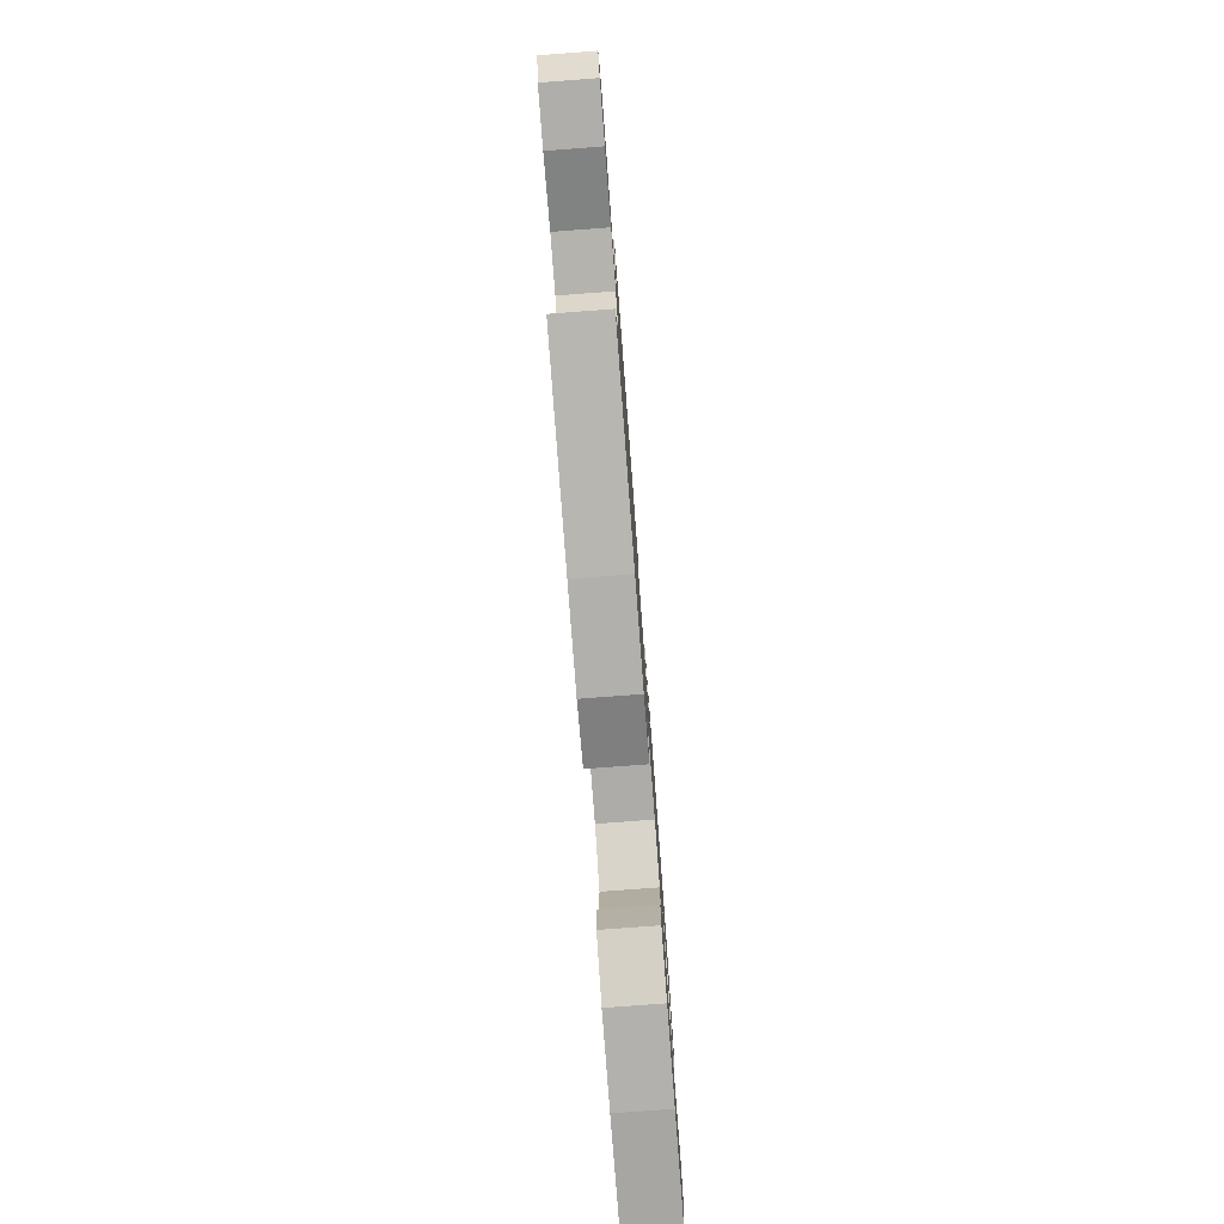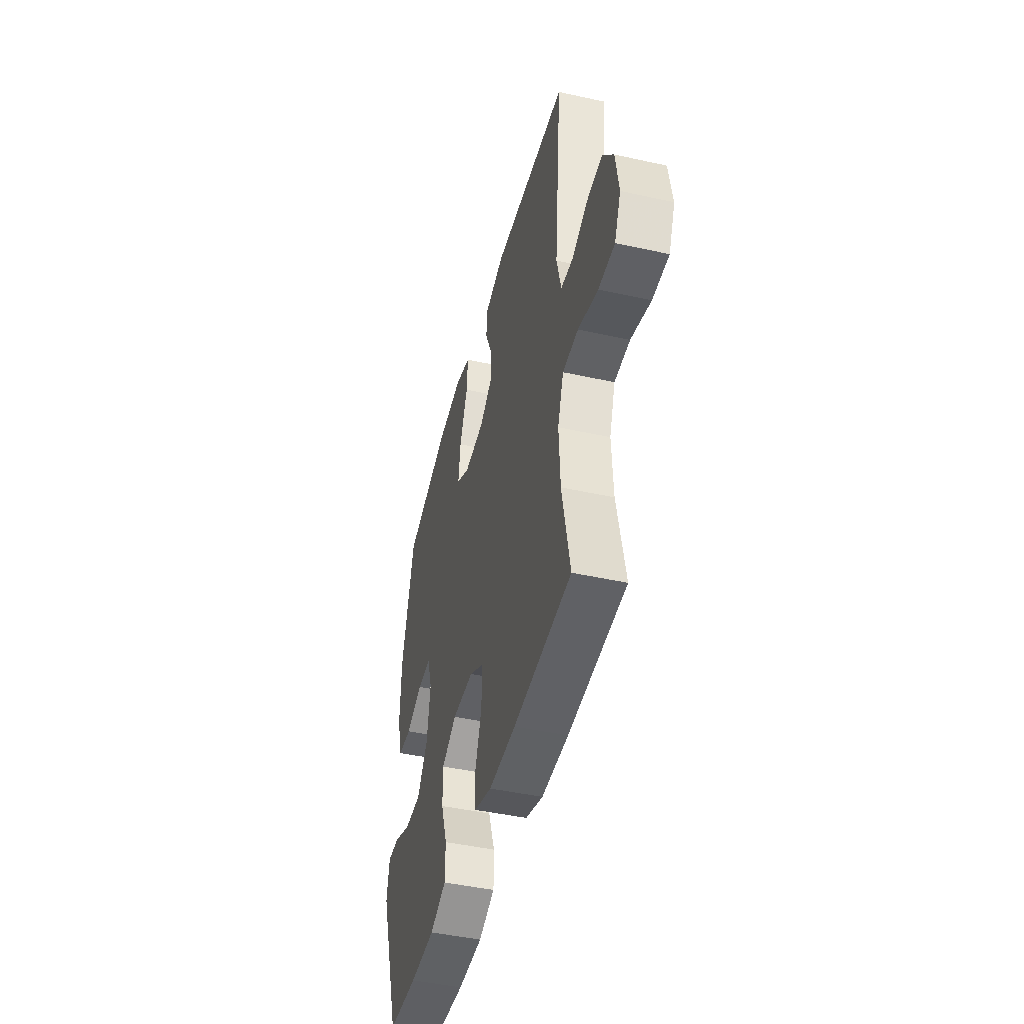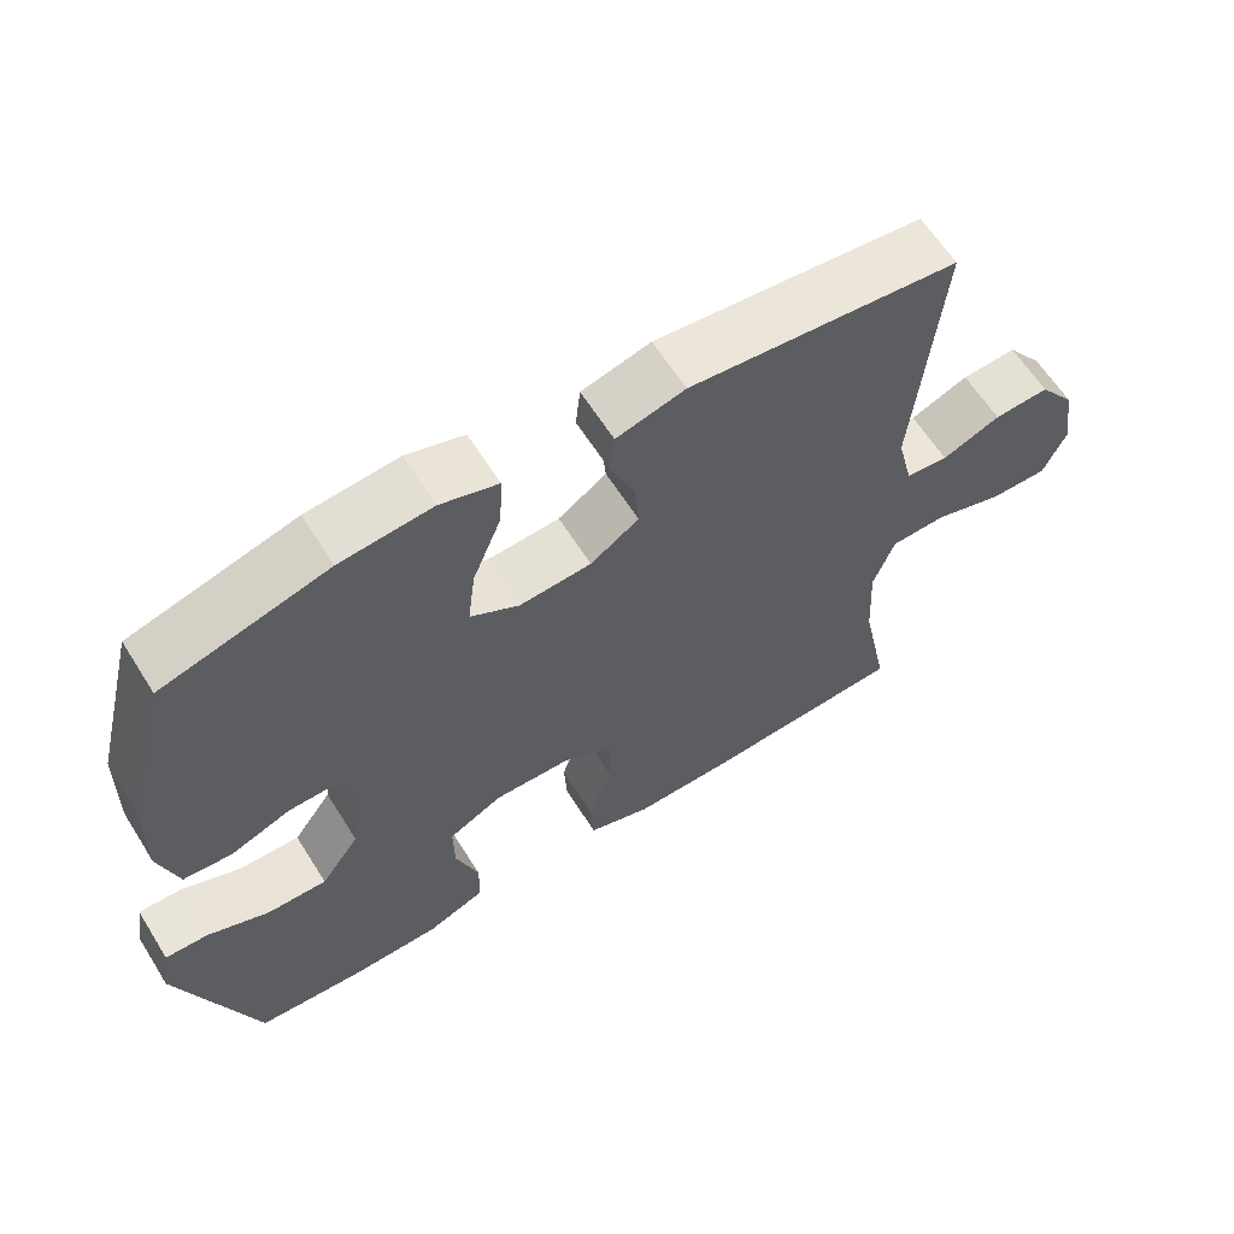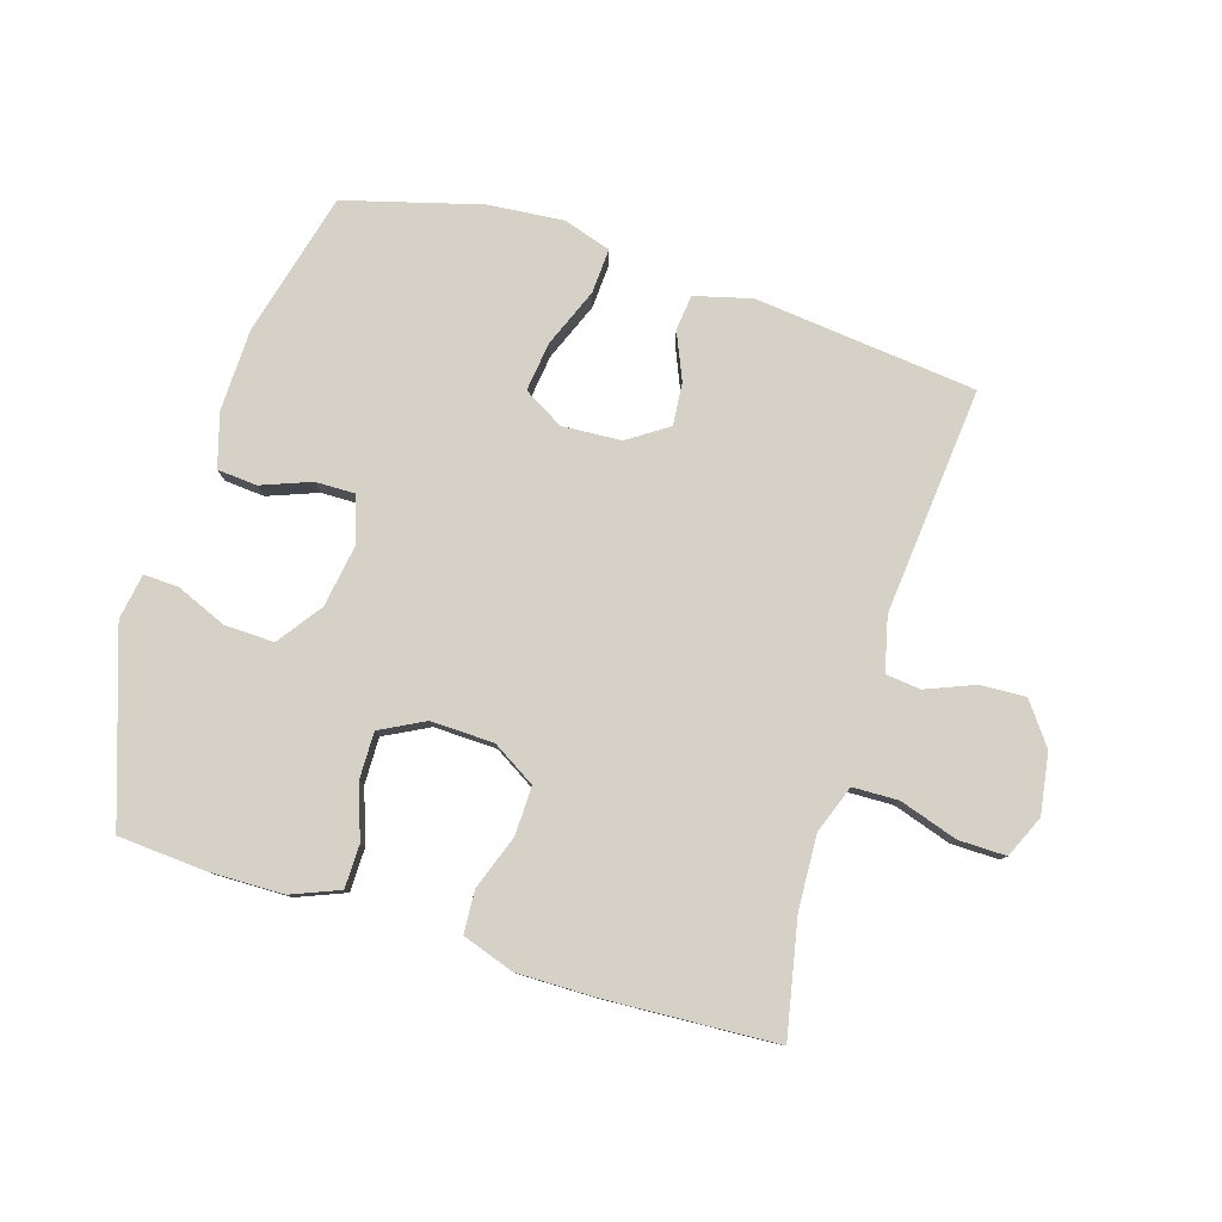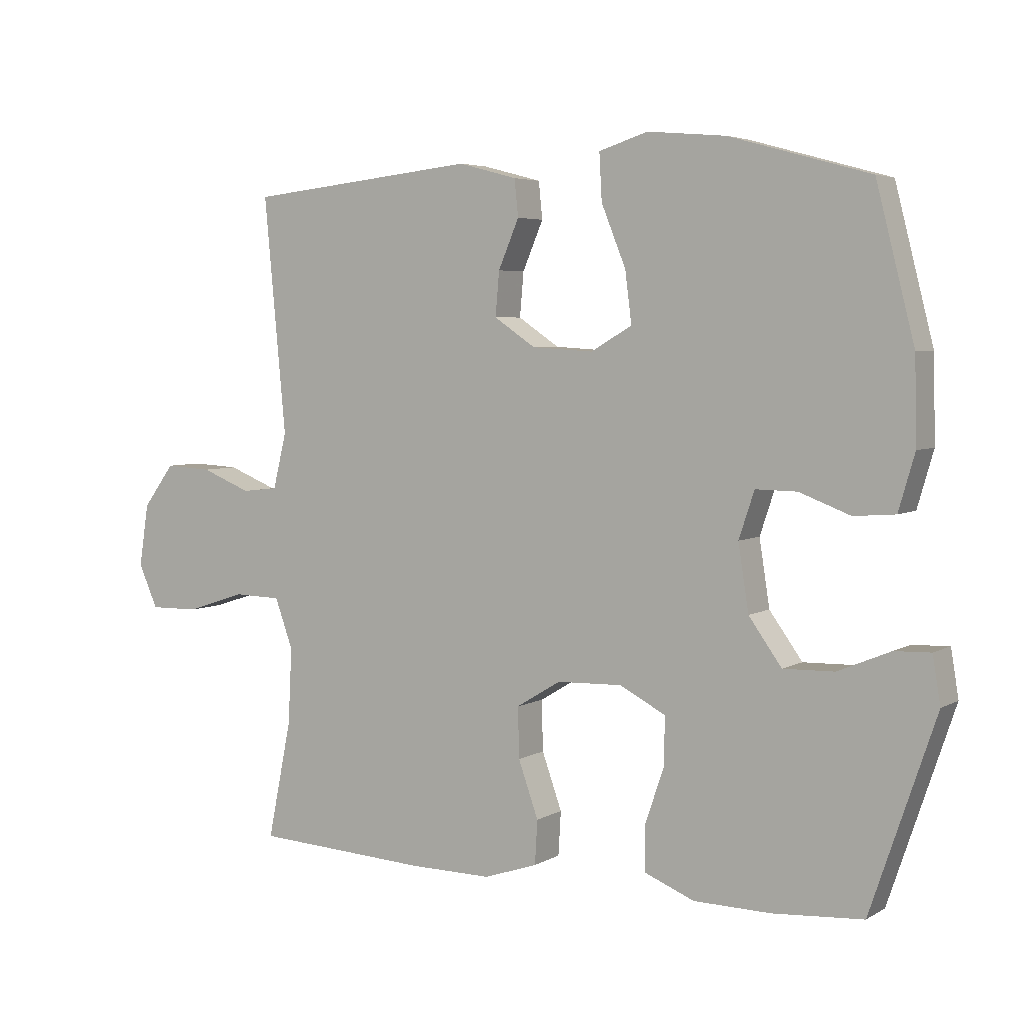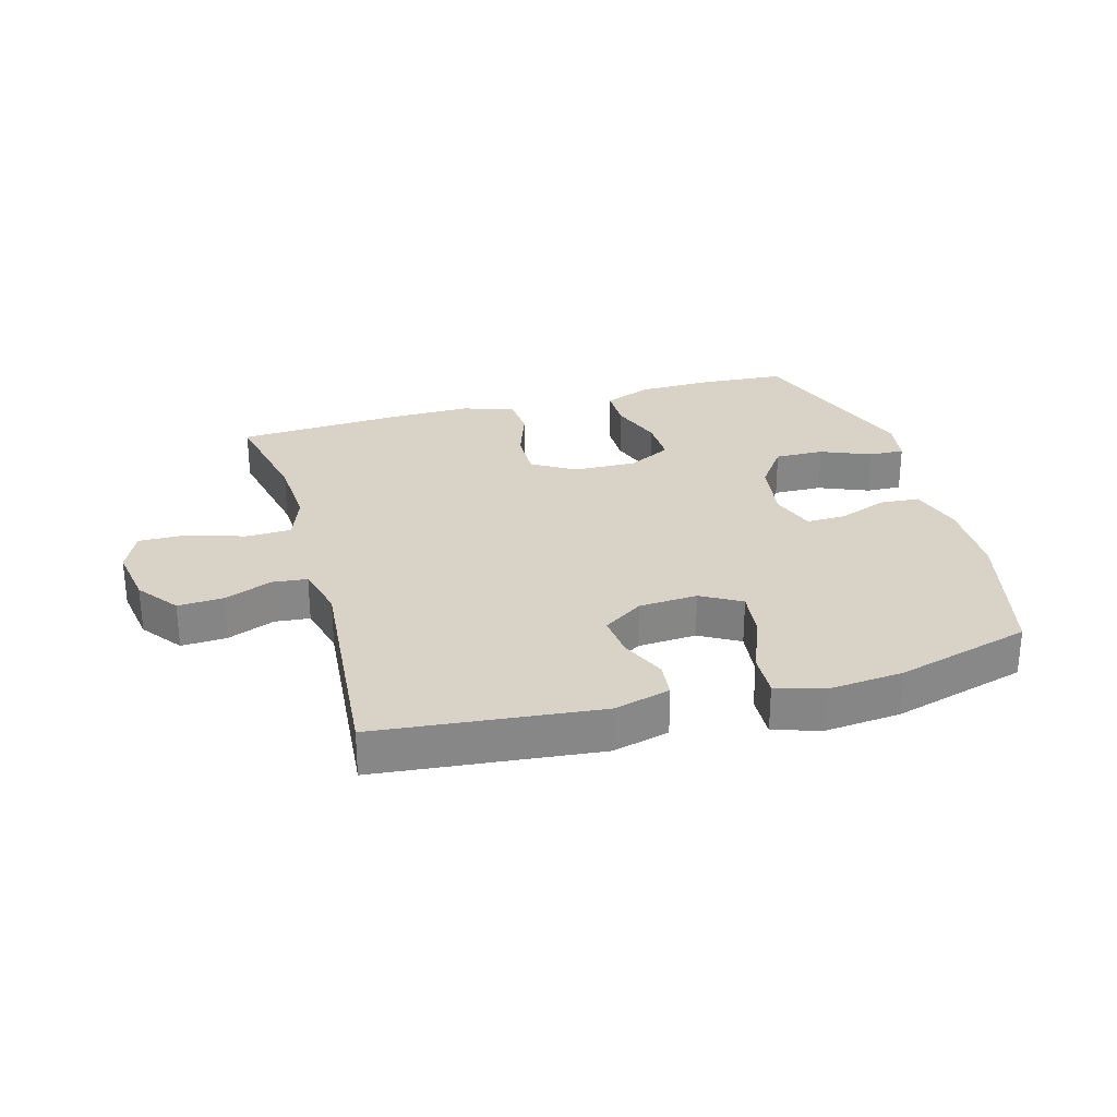
<metadata>
{"format":"obj","ext":"obj","renderer":"f3d","projection":"perspective","resolution":1024,"background":"white","views":[{"elev":-78.3,"azim":-85.7,"up":"+Z"},{"elev":-45.5,"azim":-104.3,"up":"+Z"},{"elev":62.2,"azim":147.9,"up":"+Z"},{"elev":79.7,"azim":-162.8,"up":"+Y"},{"elev":4.6,"azim":30.7,"up":"+Z"},{"elev":28.0,"azim":-15.9,"up":"+Y"}]}
</metadata>
<code>
v 0.5 0.07 0.5
v 0.559 0.07 0.268
v 0.562 0.07 0.138
v 0.537 0.07 0.052
v 0.473 0.07 0.047
v 0.394 0.07 0.077
v 0.33 0.07 0.078
v 0.306 0.07 0.006
v 0.322 0.07 -0.096
v 0.373 0.07 -0.167
v 0.452 0.07 -0.165
v 0.533 0.07 -0.131
v 0.589 0.07 -0.129
v 0.601 0.07 -0.202
v 0.5 0.07 -0.5
v 0.36 0.07 -0.51
v 0.241 0.07 -0.508
v 0.164 0.07 -0.477
v 0.163 0.07 -0.408
v 0.193 0.07 -0.321
v 0.194 0.07 -0.247
v 0.123 0.07 -0.21
v 0.022 0.07 -0.213
v -0.047 0.07 -0.255
v -0.045 0.07 -0.333
v -0.014 0.07 -0.42
v -0.018 0.07 -0.488
v -0.101 0.07 -0.516
v -0.228 0.07 -0.515
v -0.5 0.07 -0.5
v -0.463 0.07 -0.317
v -0.457 0.07 -0.199
v -0.485 0.07 -0.122
v -0.558 0.07 -0.12
v -0.651 0.07 -0.15
v -0.727 0.07 -0.151
v -0.757 0.07 -0.084
v -0.742 0.07 0.013
v -0.693 0.07 0.079
v -0.62 0.07 0.075
v -0.543 0.07 0.044
v -0.487 0.07 0.05
v -0.466 0.07 0.136
v -0.5 0.07 0.5
v -0.144 0.07 0.538
v -0.053 0.07 0.514
v -0.047 0.07 0.457
v -0.079 0.07 0.382
v -0.085 0.07 0.314
v -0.021 0.07 0.271
v 0.074 0.07 0.265
v 0.138 0.07 0.302
v 0.128 0.07 0.381
v 0.09 0.07 0.475
v 0.086 0.07 0.547
v 0.162 0.07 0.571
v 0.283 0.07 0.56
v 0.5 0 0.5
v 0.559 0 0.268
v 0.562 0 0.138
v 0.537 0 0.052
v 0.473 0 0.047
v 0.394 0 0.077
v 0.33 0 0.078
v 0.306 0 0.006
v 0.322 0 -0.096
v 0.373 0 -0.167
v 0.452 0 -0.165
v 0.533 0 -0.131
v 0.589 0 -0.129
v 0.601 0 -0.202
v 0.5 0 -0.5
v 0.36 0 -0.51
v 0.241 0 -0.508
v 0.164 0 -0.477
v 0.163 0 -0.408
v 0.193 0 -0.321
v 0.194 0 -0.247
v 0.123 0 -0.21
v 0.022 0 -0.213
v -0.047 0 -0.255
v -0.045 0 -0.333
v -0.014 0 -0.42
v -0.018 0 -0.488
v -0.101 0 -0.516
v -0.228 0 -0.515
v -0.5 0 -0.5
v -0.463 0 -0.317
v -0.457 0 -0.199
v -0.485 0 -0.122
v -0.558 0 -0.12
v -0.651 0 -0.15
v -0.727 0 -0.151
v -0.757 0 -0.084
v -0.742 0 0.013
v -0.693 0 0.079
v -0.62 0 0.075
v -0.543 0 0.044
v -0.487 0 0.05
v -0.466 0 0.136
v -0.5 0 0.5
v -0.144 0 0.538
v -0.053 0 0.514
v -0.047 0 0.457
v -0.079 0 0.382
v -0.085 0 0.314
v -0.021 0 0.271
v 0.074 0 0.265
v 0.138 0 0.302
v 0.128 0 0.381
v 0.09 0 0.475
v 0.086 0 0.547
v 0.162 0 0.571
v 0.283 0 0.56
f 53 54 55 56
f 52 53 56 57
f 45 46 47 48
f 43 44 45 48
f 42 43 48 49
f 38 39 40 41
f 38 41 42
f 37 38 42
f 34 35 36 37
f 33 34 37 42
f 32 33 42 49
f 28 29 30 31
f 25 26 27 28
f 24 25 28 31
f 23 24 31 32
f 17 18 19 20
f 17 20 21
f 16 17 21
f 15 16 21
f 14 15 21
f 11 12 13 14
f 10 11 14 21
f 9 10 21 22
f 3 4 5 6
f 3 6 7
f 2 3 7
f 52 57 1 2
f 51 52 2 7
f 50 51 7 8
f 23 32 49 50
f 22 23 50
f 8 9 22 50
f 113 112 111 110
f 114 113 110 109
f 105 104 103 102
f 105 102 101 100
f 106 105 100 99
f 98 97 96 95
f 99 98 95
f 99 95 94
f 94 93 92 91
f 99 94 91 90
f 106 99 90 89
f 88 87 86 85
f 85 84 83 82
f 88 85 82 81
f 89 88 81 80
f 77 76 75 74
f 78 77 74
f 78 74 73
f 78 73 72
f 78 72 71
f 71 70 69 68
f 78 71 68 67
f 79 78 67 66
f 63 62 61 60
f 64 63 60
f 64 60 59
f 59 58 114 109
f 64 59 109 108
f 65 64 108 107
f 107 106 89 80
f 107 80 79
f 107 79 66 65
f 1 58 59 2
f 2 59 60 3
f 3 60 61 4
f 4 61 62 5
f 5 62 63 6
f 6 63 64 7
f 7 64 65 8
f 8 65 66 9
f 9 66 67 10
f 10 67 68 11
f 11 68 69 12
f 12 69 70 13
f 13 70 71 14
f 14 71 72 15
f 15 72 73 16
f 16 73 74 17
f 17 74 75 18
f 18 75 76 19
f 19 76 77 20
f 20 77 78 21
f 21 78 79 22
f 22 79 80 23
f 23 80 81 24
f 24 81 82 25
f 25 82 83 26
f 26 83 84 27
f 27 84 85 28
f 28 85 86 29
f 29 86 87 30
f 30 87 88 31
f 31 88 89 32
f 32 89 90 33
f 33 90 91 34
f 34 91 92 35
f 35 92 93 36
f 36 93 94 37
f 37 94 95 38
f 38 95 96 39
f 39 96 97 40
f 40 97 98 41
f 41 98 99 42
f 42 99 100 43
f 43 100 101 44
f 44 101 102 45
f 45 102 103 46
f 46 103 104 47
f 47 104 105 48
f 48 105 106 49
f 49 106 107 50
f 50 107 108 51
f 51 108 109 52
f 52 109 110 53
f 53 110 111 54
f 54 111 112 55
f 55 112 113 56
f 56 113 114 57
f 57 114 58 1

</code>
